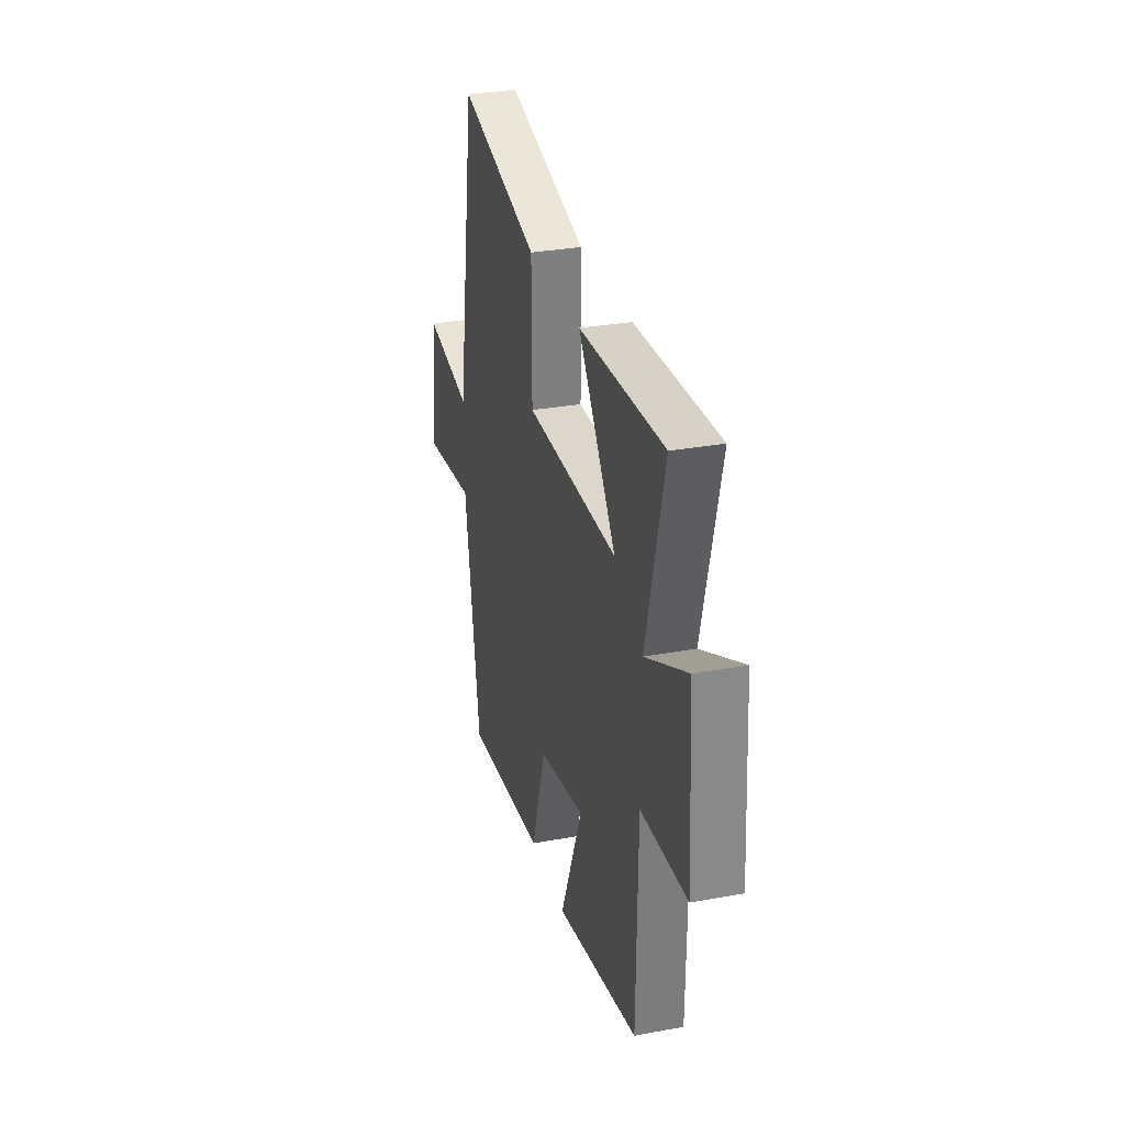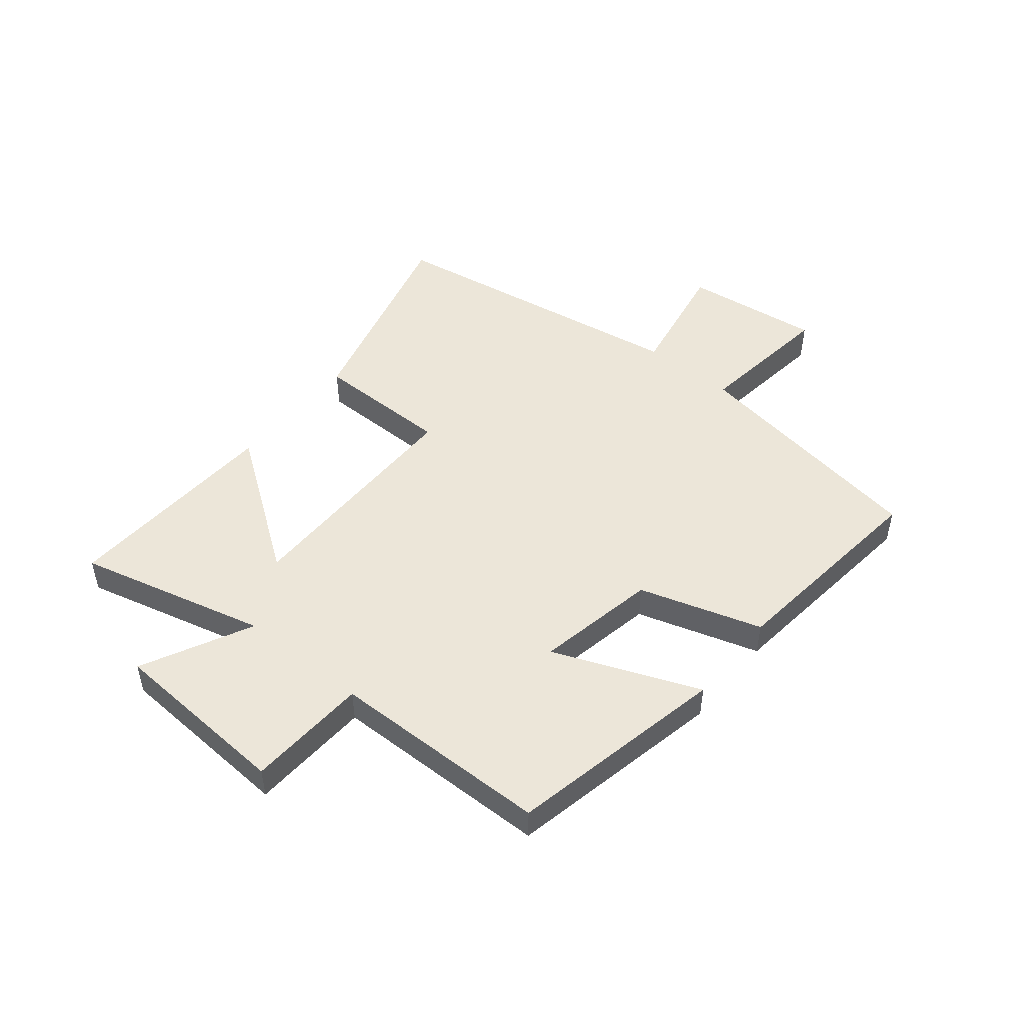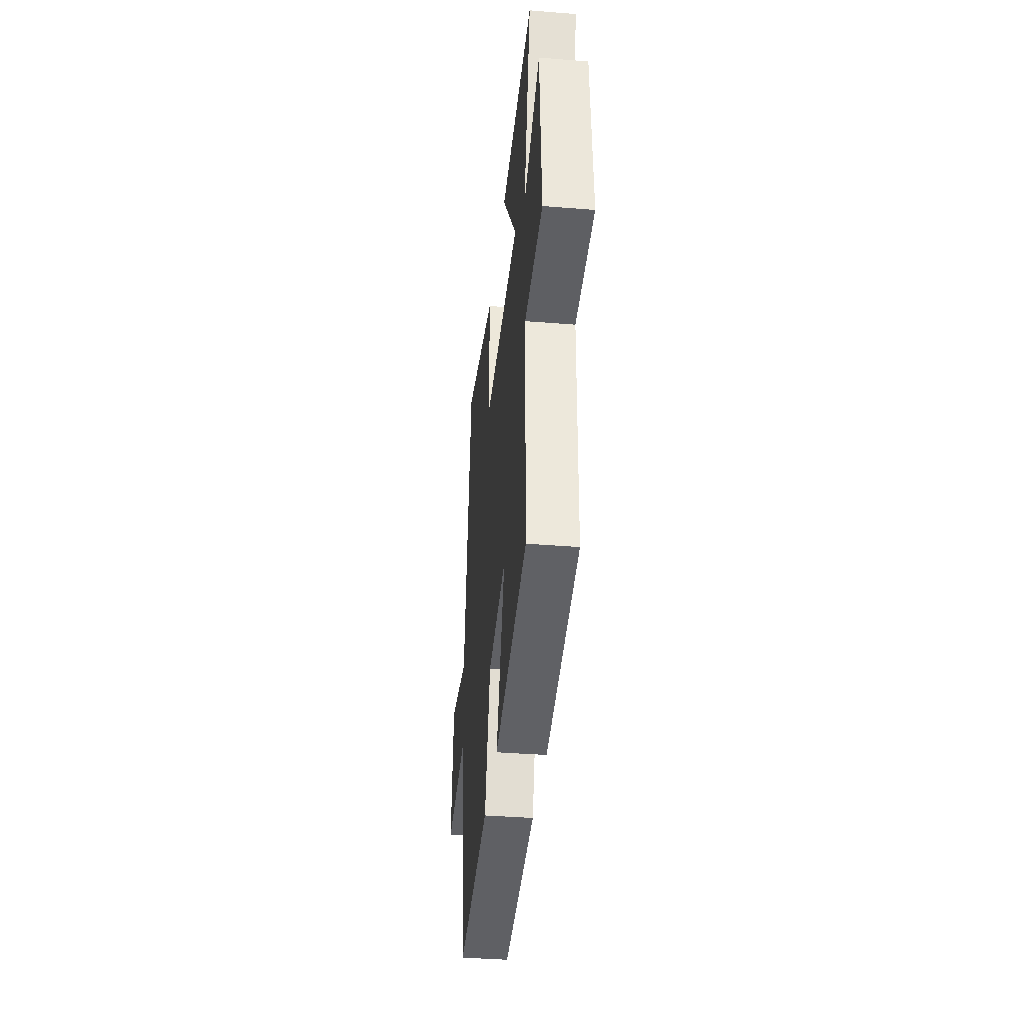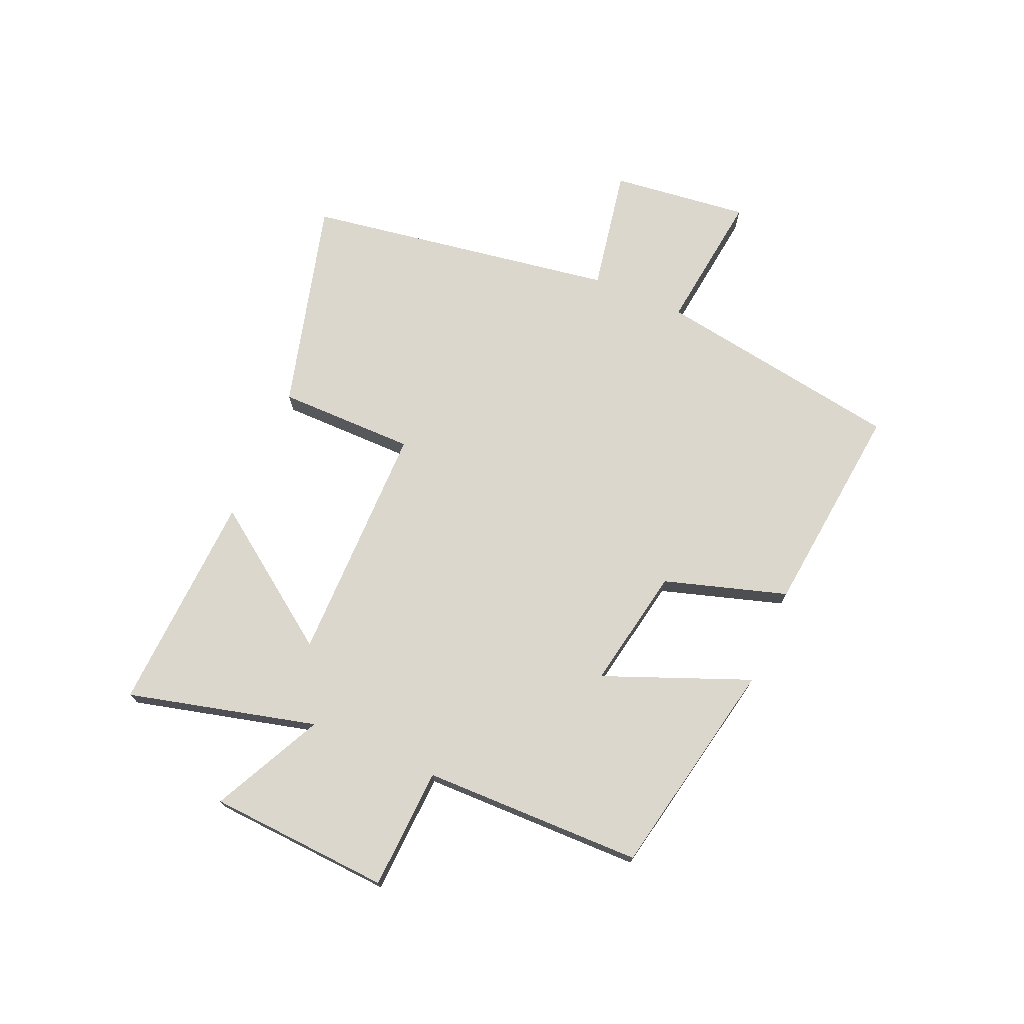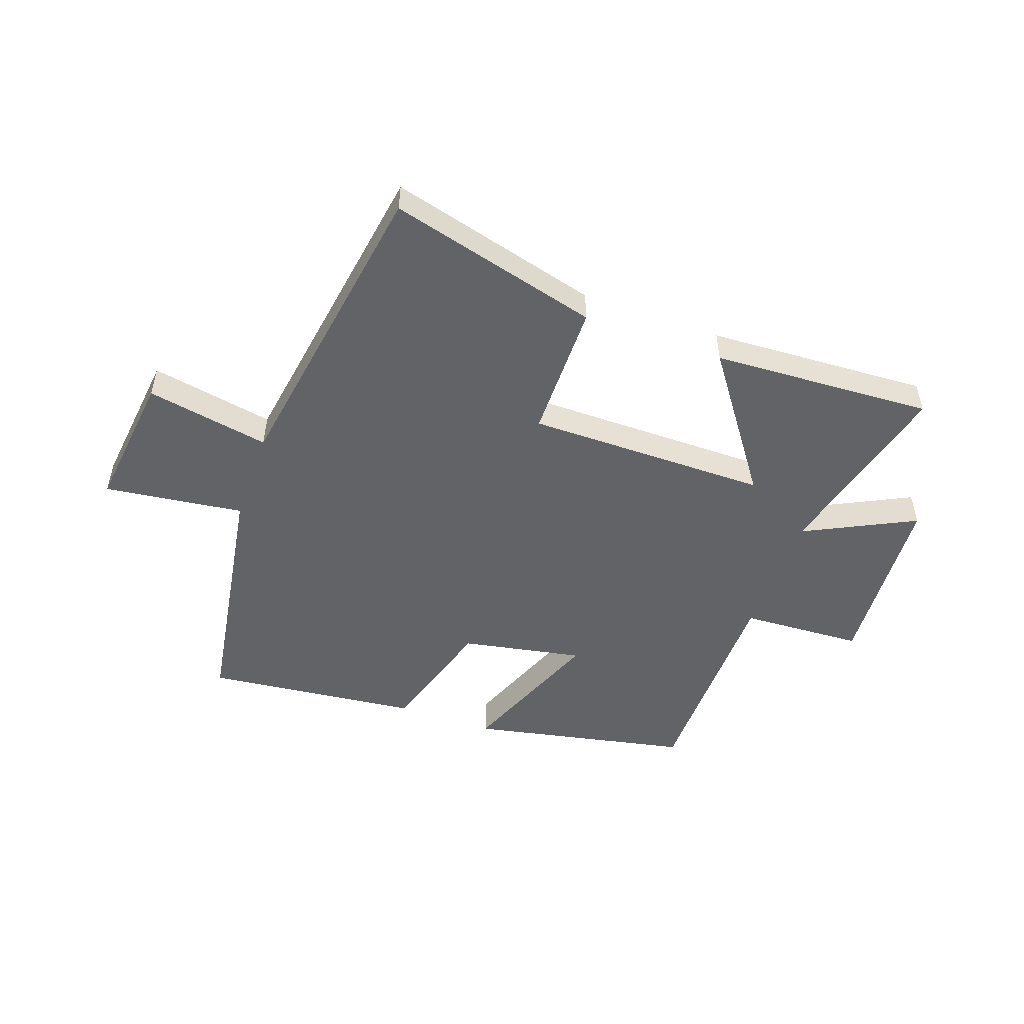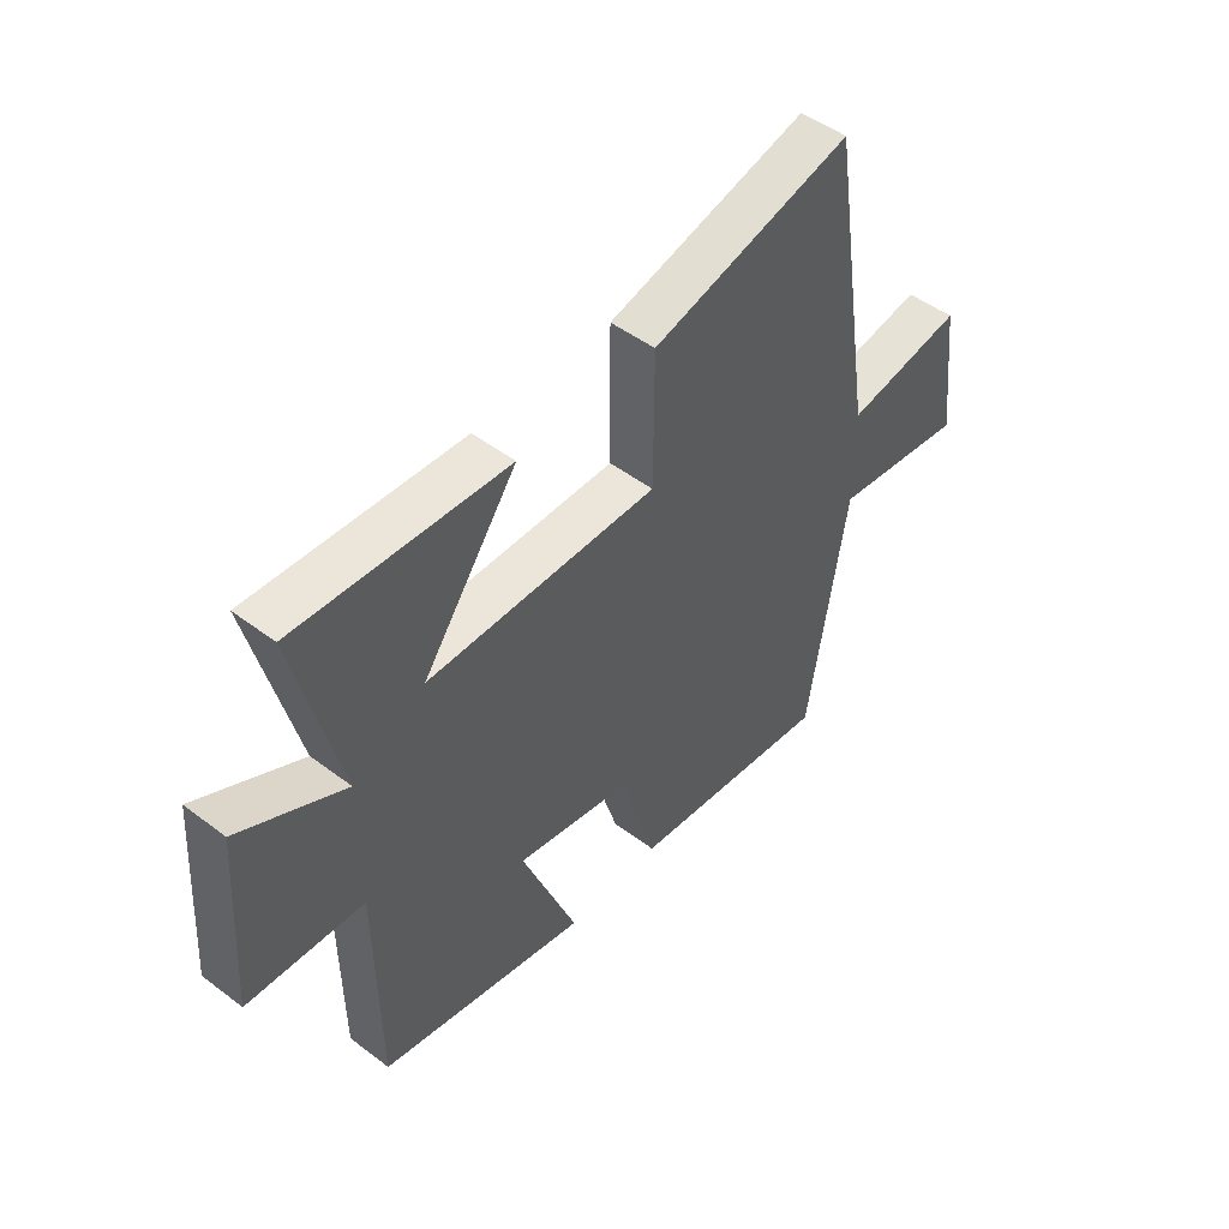
<metadata>
{"format":"obj","ext":"obj","renderer":"f3d","projection":"perspective","resolution":1024,"background":"white","views":[{"elev":30.5,"azim":75.1,"up":"+Z"},{"elev":48.9,"azim":129.1,"up":"+Y"},{"elev":-37.9,"azim":84.1,"up":"+Z"},{"elev":72.9,"azim":113.2,"up":"+Y"},{"elev":-50.9,"azim":-19.6,"up":"+Y"},{"elev":48.3,"azim":130.3,"up":"+Z"}]}
</metadata>
<code>
v 0.495 0.07 -0.422
v 0.115 0.07 -0.5
v 0.216 0.07 -0.247
v 0.006 0.07 -0.287
v -0.059 0.07 -0.5
v -0.43 0.07 -0.541
v -0.5 0.07 -0.112
v -0.742 0.07 -0.143
v -0.714 0.07 0.095
v -0.5 0.07 0.056
v -0.415 0.07 0.596
v -0.049 0.07 0.5
v -0.048 0.07 0.262
v 0.37 0.07 0.262
v 0.199 0.07 0.5
v 0.582 0.07 0.52
v 0.5 0.07 0.192
v 0.691 0.07 0.287
v 0.711 0.07 -0.029
v 0.5 0.07 -0.04
v 0.495 0 -0.422
v 0.115 0 -0.5
v 0.216 0 -0.247
v 0.006 0 -0.287
v -0.059 0 -0.5
v -0.43 0 -0.541
v -0.5 0 -0.112
v -0.742 0 -0.143
v -0.714 0 0.095
v -0.5 0 0.056
v -0.415 0 0.596
v -0.049 0 0.5
v -0.048 0 0.262
v 0.37 0 0.262
v 0.199 0 0.5
v 0.582 0 0.52
v 0.5 0 0.192
v 0.691 0 0.287
v 0.711 0 -0.029
v 0.5 0 -0.04
f 17 18 19 20
f 17 20 1 2
f 14 15 16 17
f 13 14 17
f 10 11 12 13
f 10 13 17
f 7 8 9 10
f 4 5 6 7
f 3 4 7 10
f 17 2 3
f 3 10 17
f 40 39 38 37
f 22 21 40 37
f 37 36 35 34
f 37 34 33
f 33 32 31 30
f 37 33 30
f 30 29 28 27
f 27 26 25 24
f 30 27 24 23
f 23 22 37
f 37 30 23
f 1 21 22 2
f 2 22 23 3
f 3 23 24 4
f 4 24 25 5
f 5 25 26 6
f 6 26 27 7
f 7 27 28 8
f 8 28 29 9
f 9 29 30 10
f 10 30 31 11
f 11 31 32 12
f 12 32 33 13
f 13 33 34 14
f 14 34 35 15
f 15 35 36 16
f 16 36 37 17
f 17 37 38 18
f 18 38 39 19
f 19 39 40 20
f 20 40 21 1

</code>
